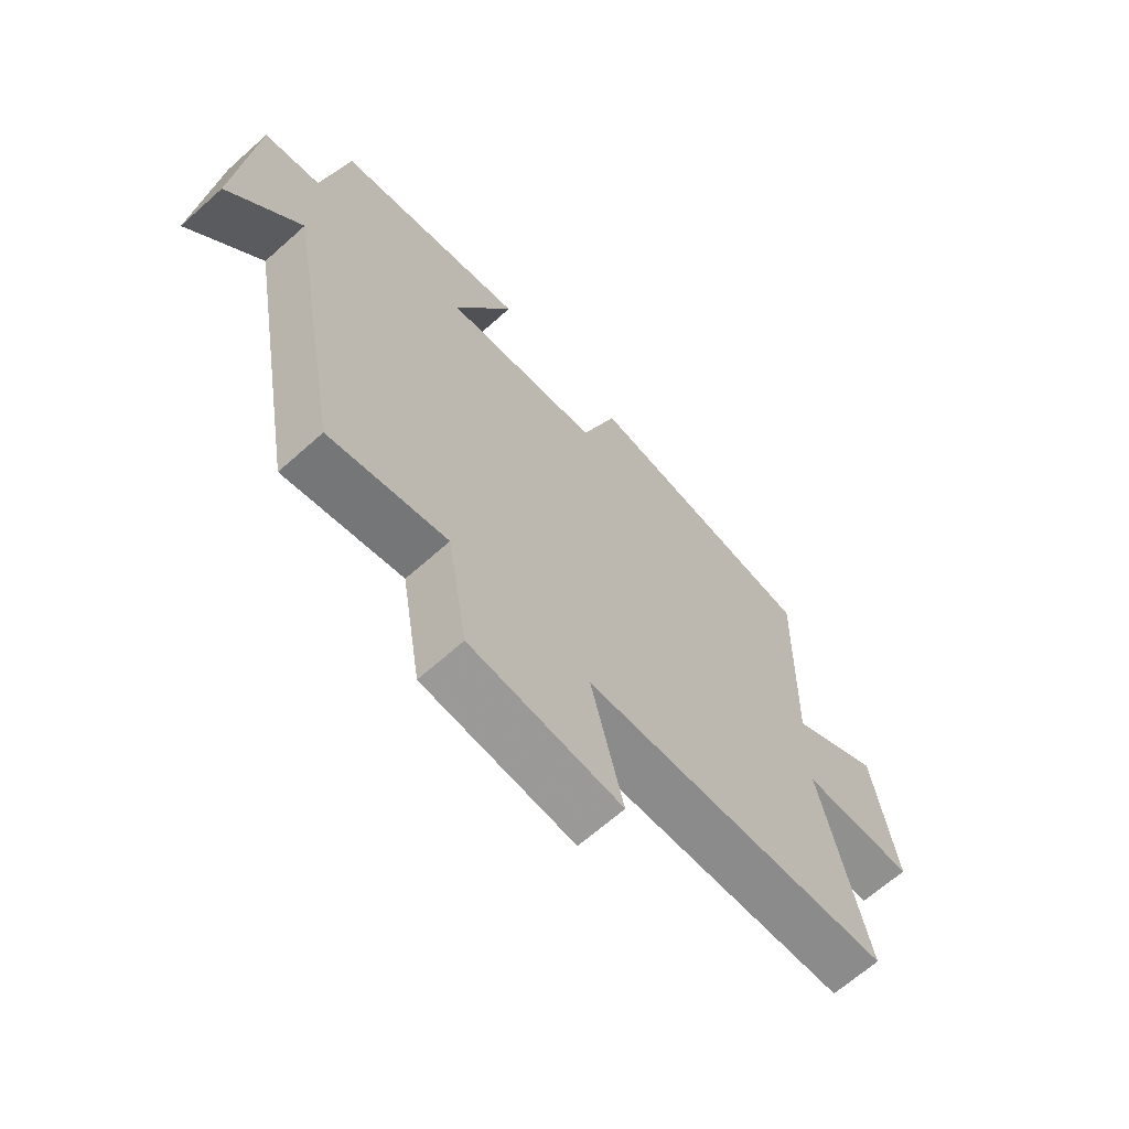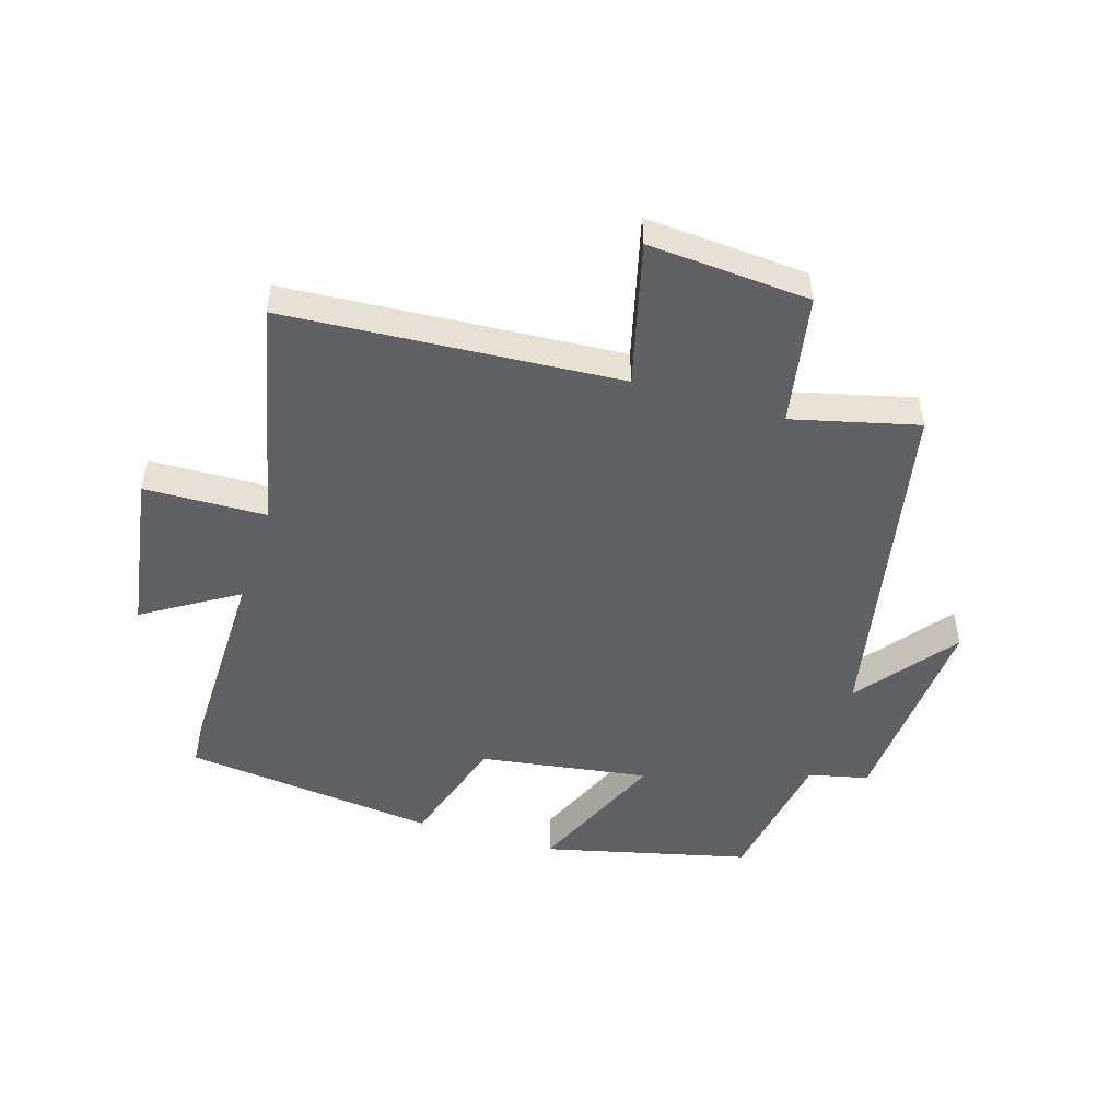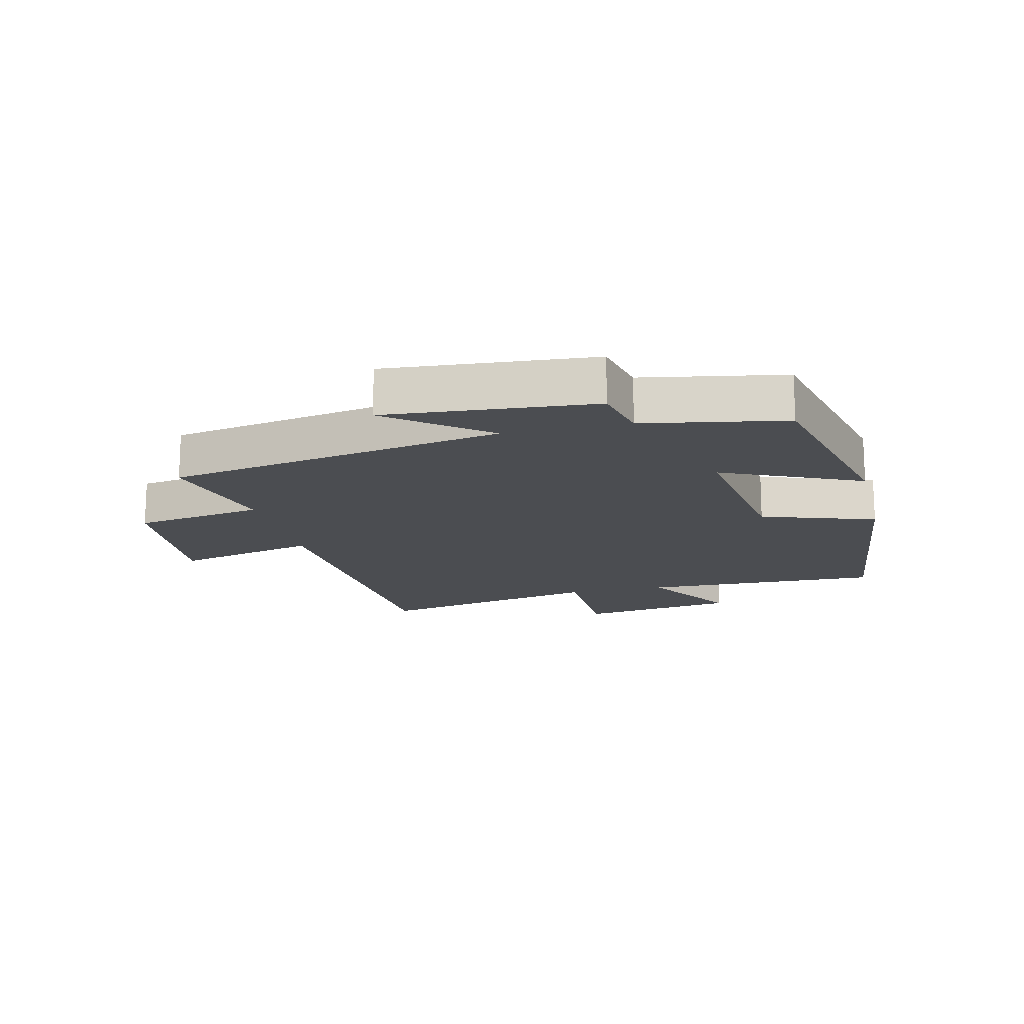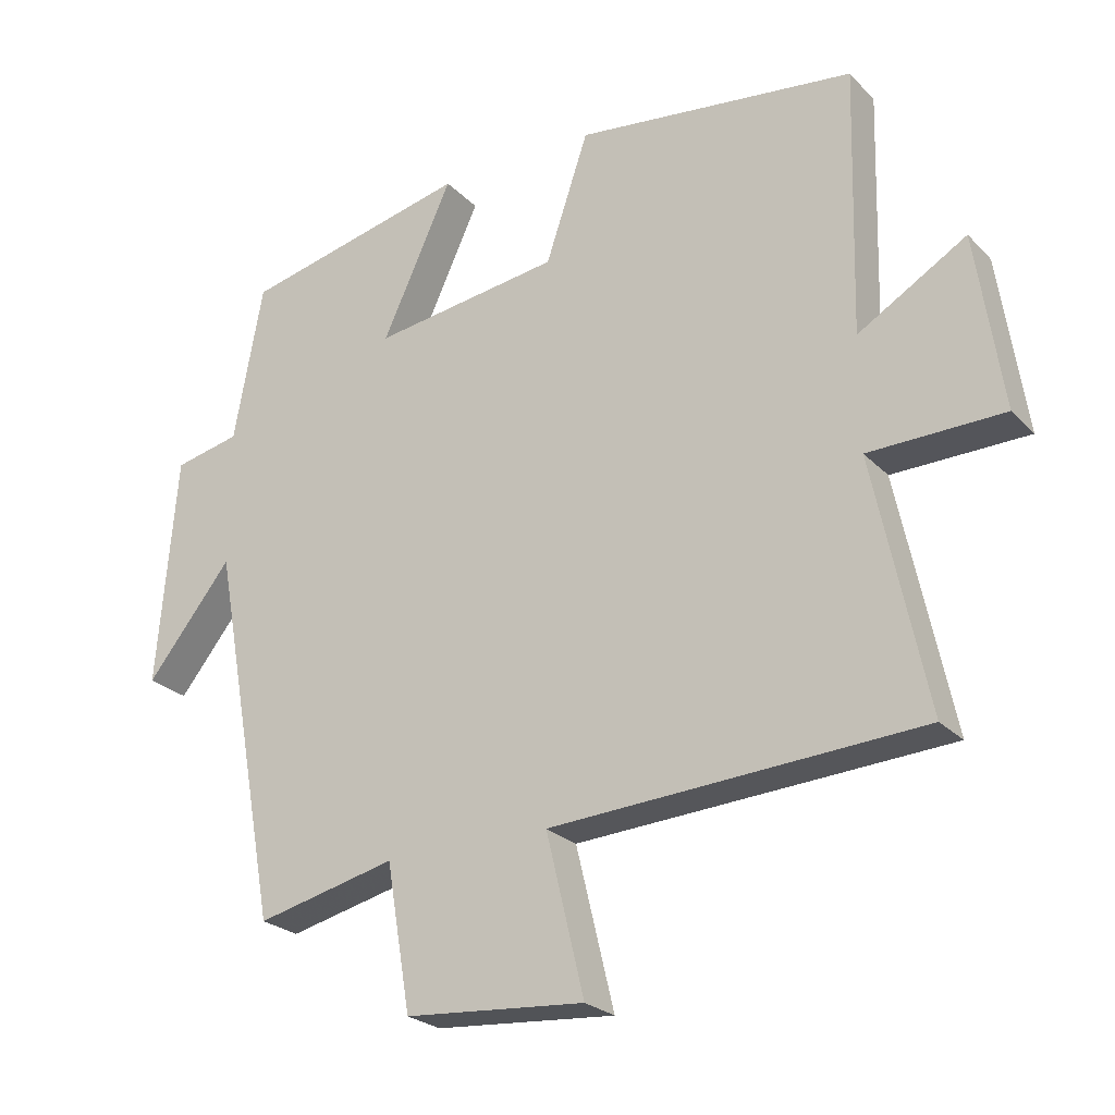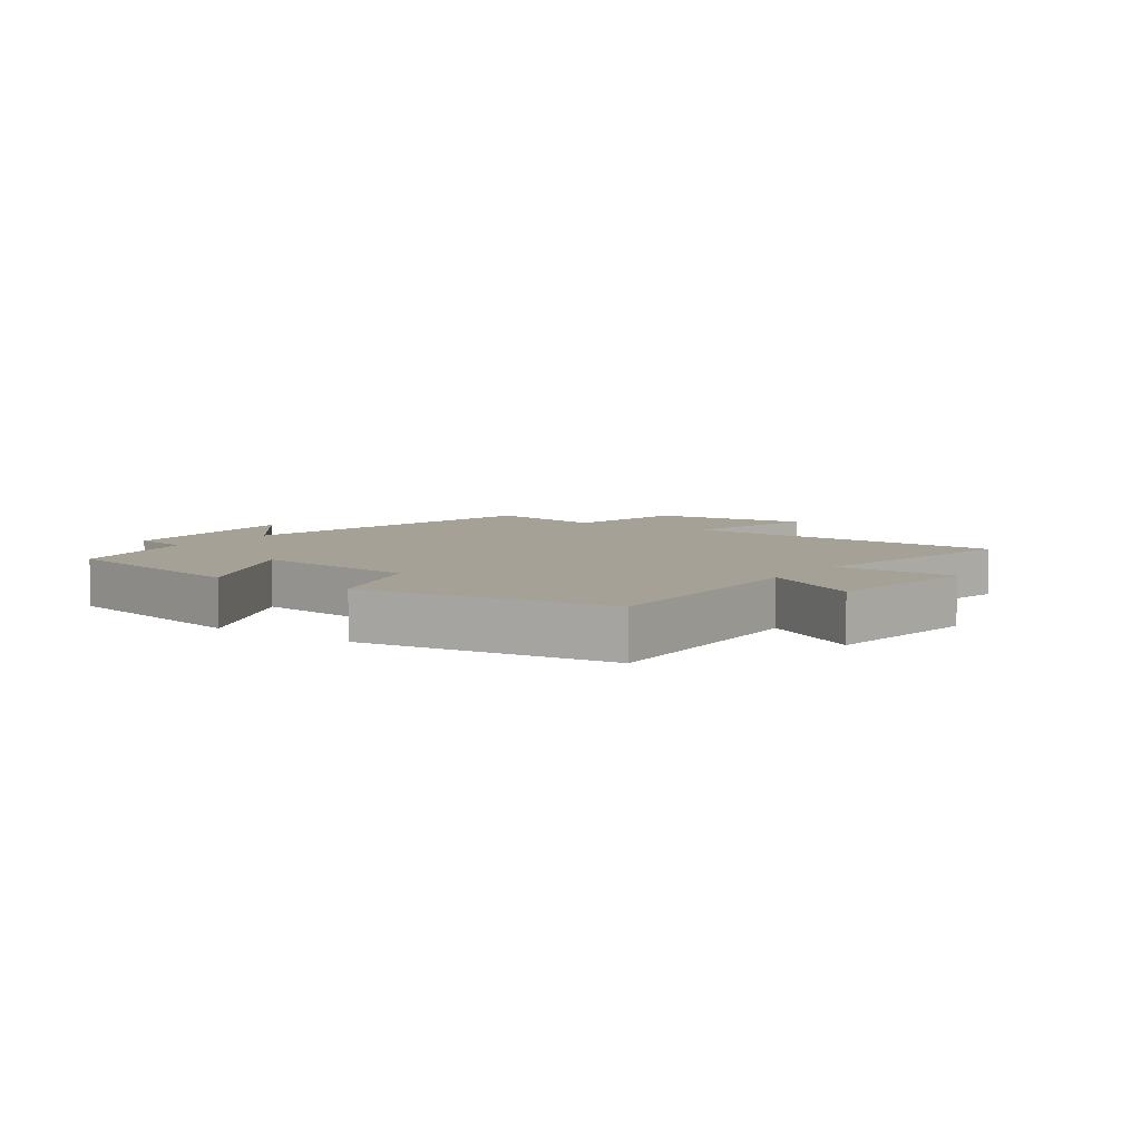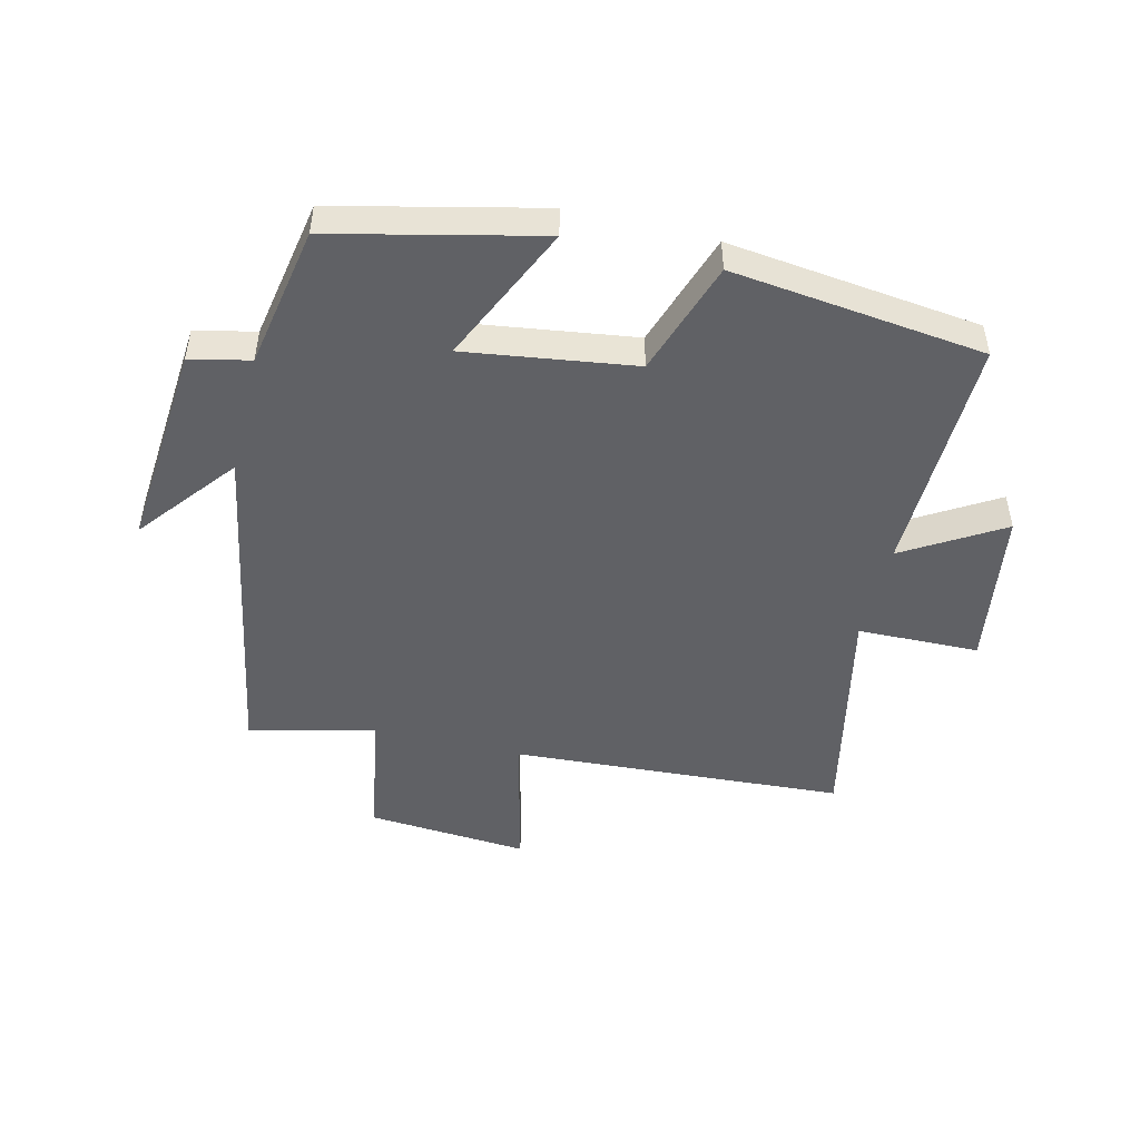
<metadata>
{"format":"obj","ext":"obj","renderer":"f3d","projection":"perspective","resolution":1024,"background":"white","views":[{"elev":-66.3,"azim":-48.2,"up":"+Z"},{"elev":-49.8,"azim":163.5,"up":"+Y"},{"elev":-15.8,"azim":-76.4,"up":"+Y"},{"elev":-24.5,"azim":32.4,"up":"+Z"},{"elev":6.2,"azim":34.5,"up":"+Y"},{"elev":-48.5,"azim":-13.6,"up":"+Y"}]}
</metadata>
<code>
v 0.51 0.07 0.451
v 0.5 0.07 0.064
v 0.657 0.07 0.158
v 0.695 0.07 -0.098
v 0.5 0.07 -0.102
v 0.577 0.07 -0.468
v 0.041 0.07 -0.5
v 0.096 0.07 -0.729
v -0.164 0.07 -0.709
v -0.199 0.07 -0.5
v -0.401 0.07 -0.548
v -0.5 0.07 -0.004
v -0.624 0.07 -0.159
v -0.596 0.07 0.175
v -0.5 0.07 0.196
v -0.458 0.07 0.424
v -0.128 0.07 0.5
v -0.23 0.07 0.278
v 0.042 0.07 0.316
v 0.104 0.07 0.5
v 0.51 0 0.451
v 0.5 0 0.064
v 0.657 0 0.158
v 0.695 0 -0.098
v 0.5 0 -0.102
v 0.577 0 -0.468
v 0.041 0 -0.5
v 0.096 0 -0.729
v -0.164 0 -0.709
v -0.199 0 -0.5
v -0.401 0 -0.548
v -0.5 0 -0.004
v -0.624 0 -0.159
v -0.596 0 0.175
v -0.5 0 0.196
v -0.458 0 0.424
v -0.128 0 0.5
v -0.23 0 0.278
v 0.042 0 0.316
v 0.104 0 0.5
f 19 20 1 2
f 18 19 2
f 15 16 17 18
f 15 18 2
f 12 13 14 15
f 10 11 12 15
f 10 15 2
f 7 8 9 10
f 5 6 7 10
f 5 10 2 3
f 3 4 5
f 22 21 40 39
f 22 39 38
f 38 37 36 35
f 22 38 35
f 35 34 33 32
f 35 32 31 30
f 22 35 30
f 30 29 28 27
f 30 27 26 25
f 23 22 30 25
f 25 24 23
f 1 21 22 2
f 2 22 23 3
f 3 23 24 4
f 4 24 25 5
f 5 25 26 6
f 6 26 27 7
f 7 27 28 8
f 8 28 29 9
f 9 29 30 10
f 10 30 31 11
f 11 31 32 12
f 12 32 33 13
f 13 33 34 14
f 14 34 35 15
f 15 35 36 16
f 16 36 37 17
f 17 37 38 18
f 18 38 39 19
f 19 39 40 20
f 20 40 21 1

</code>
